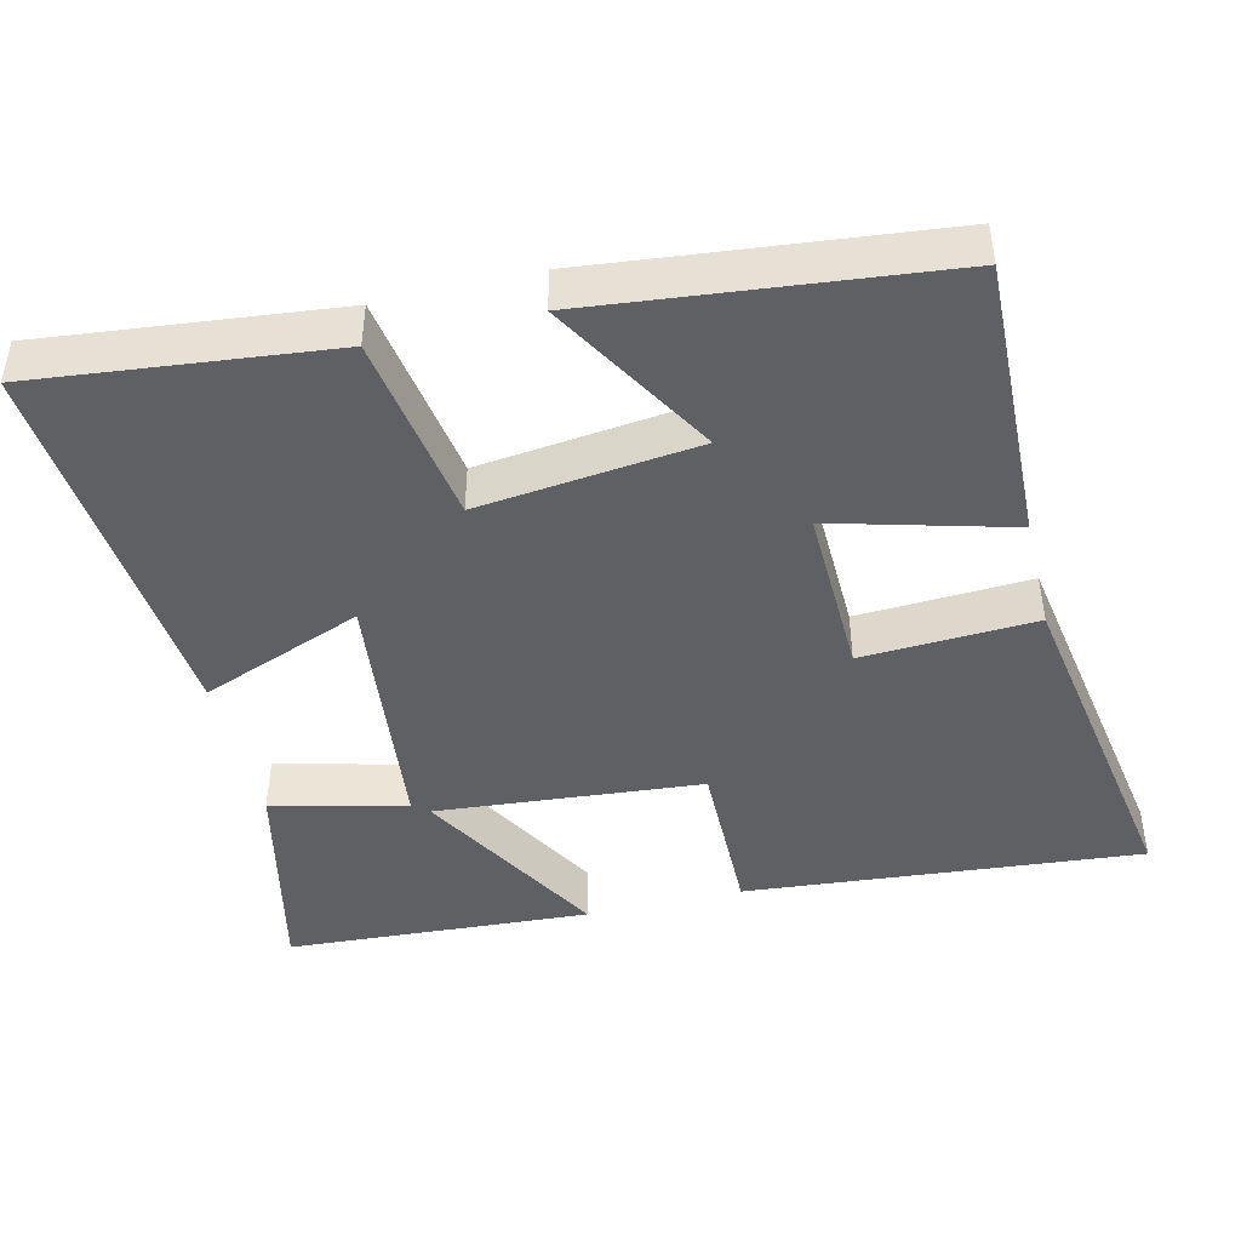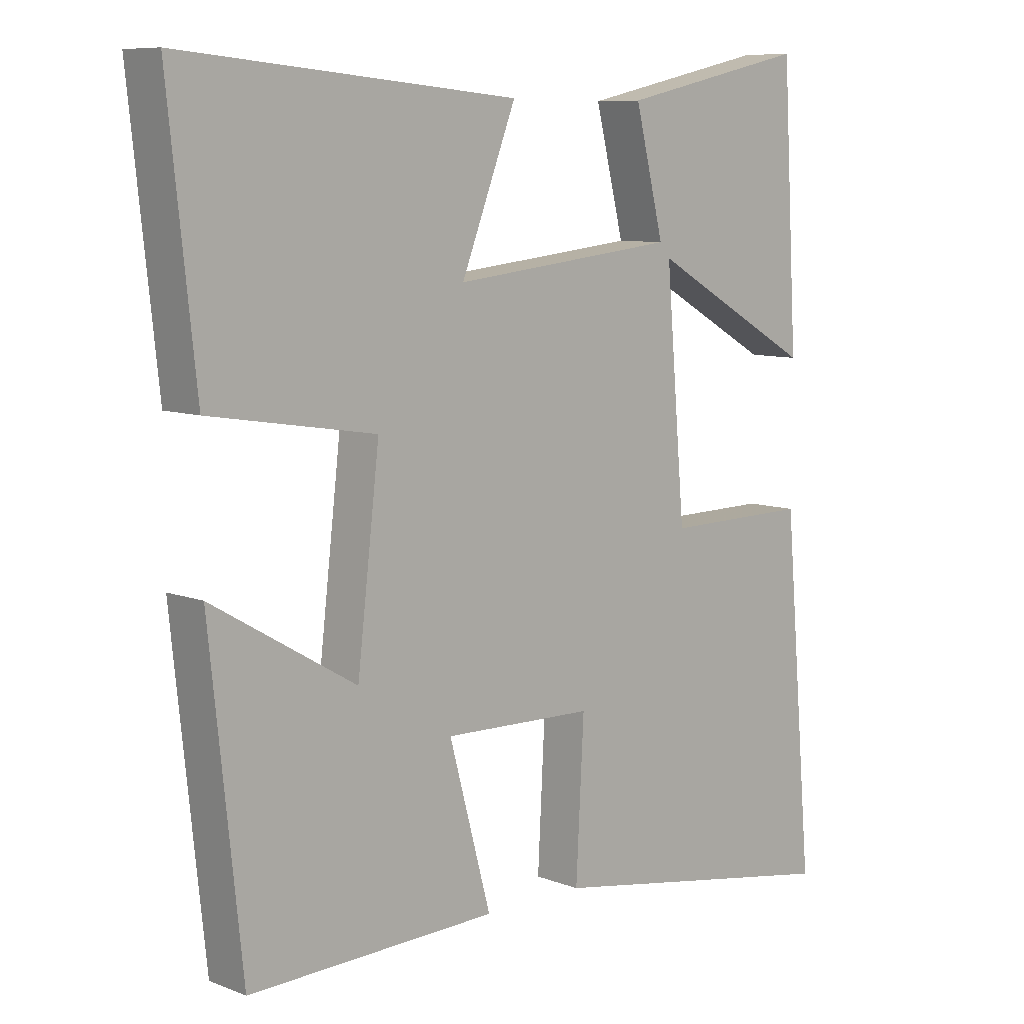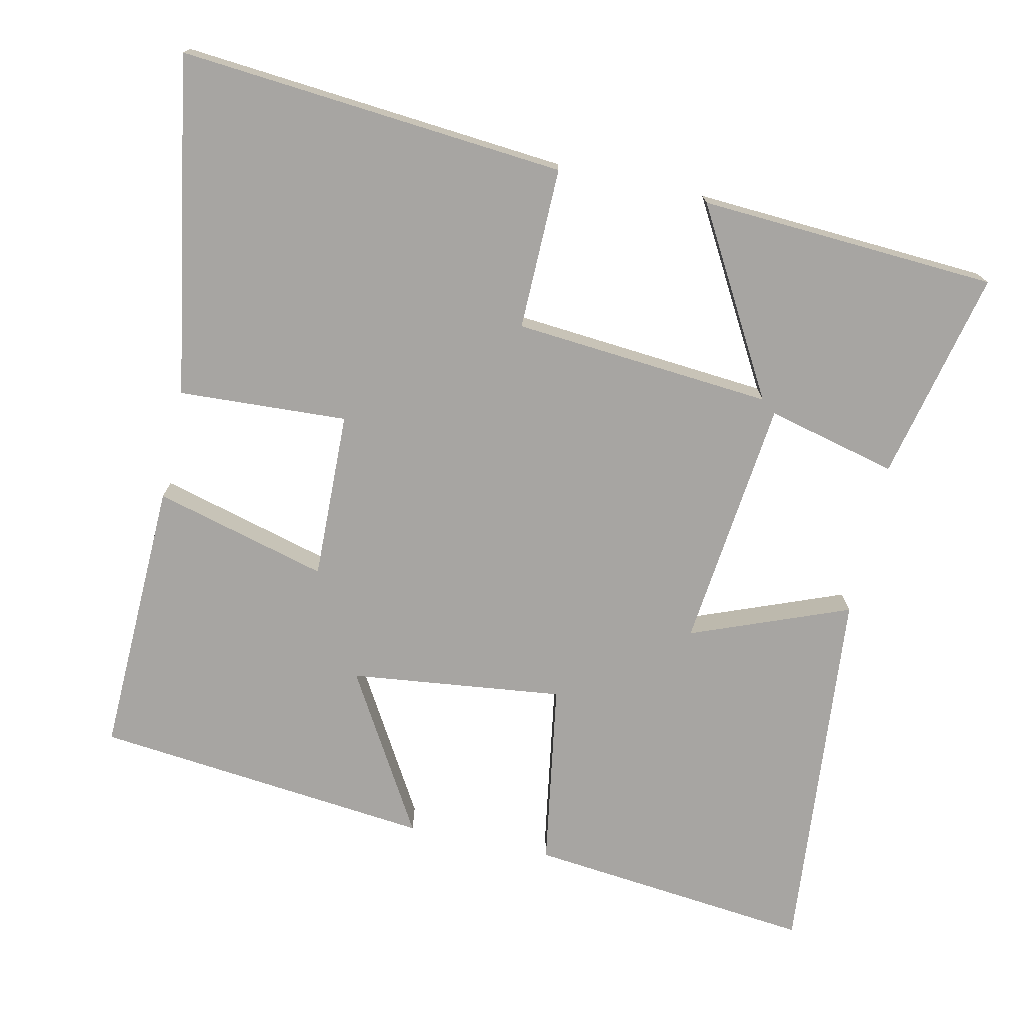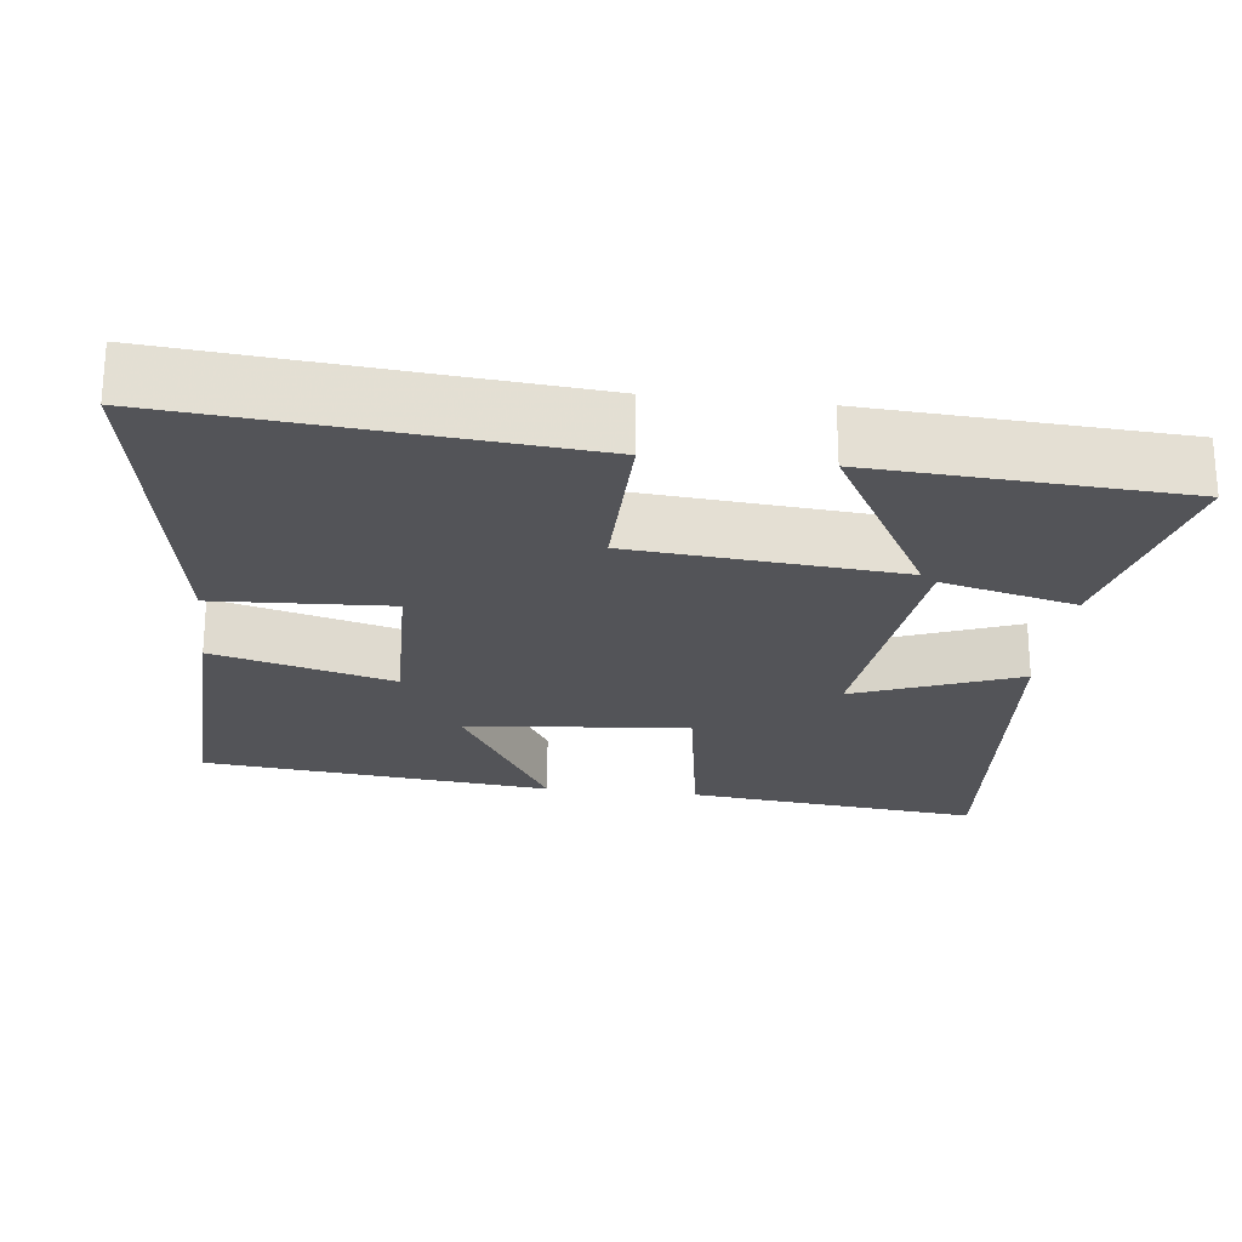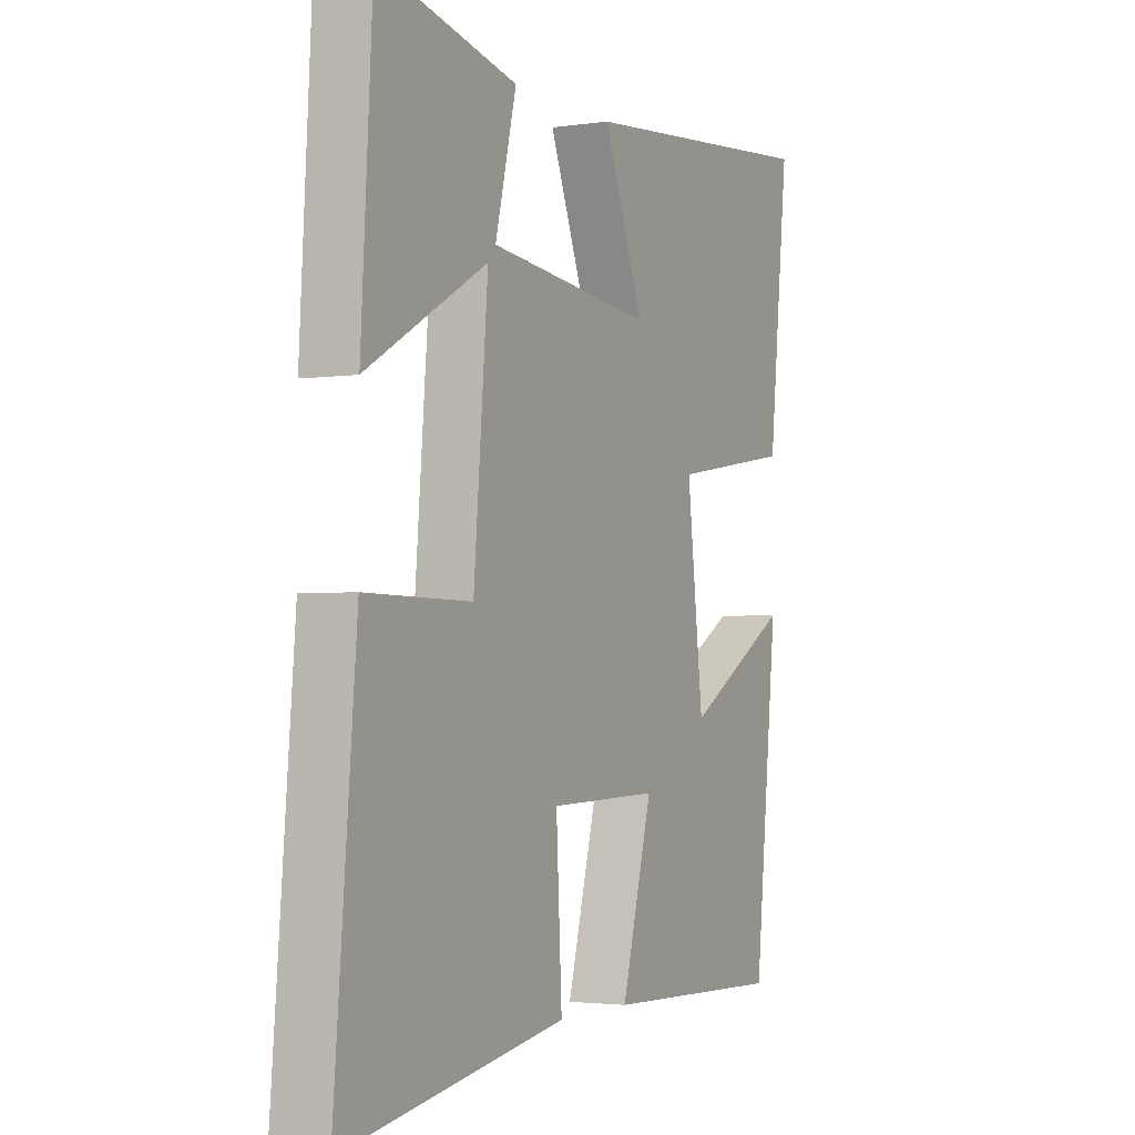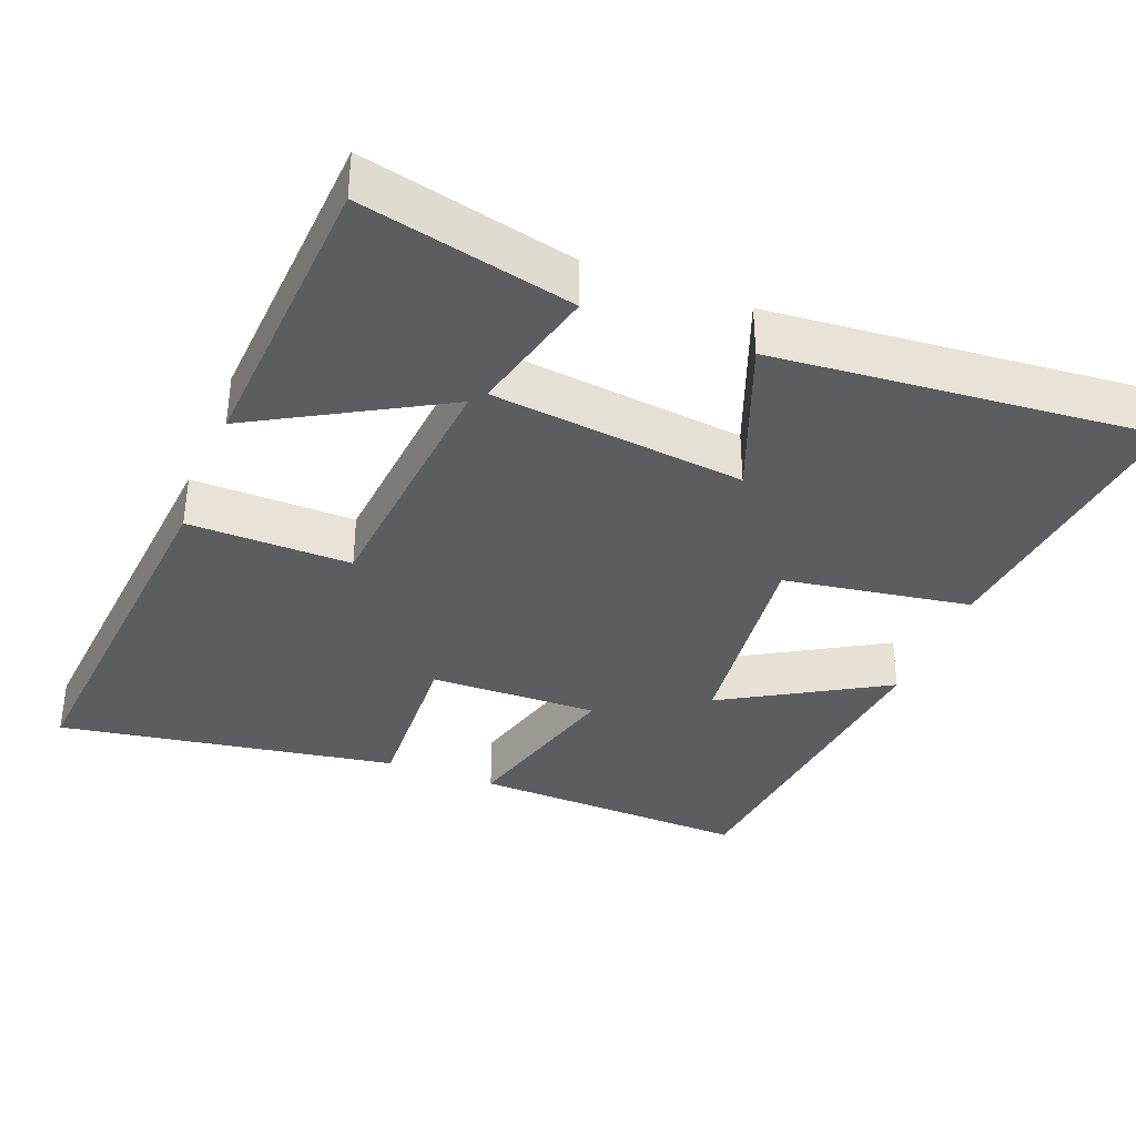
<metadata>
{"format":"obj","ext":"obj","renderer":"f3d","projection":"perspective","resolution":1024,"background":"white","views":[{"elev":-44.4,"azim":103.5,"up":"+Y"},{"elev":8.5,"azim":136.1,"up":"+Z"},{"elev":-73.9,"azim":-102.3,"up":"+Y"},{"elev":-23.5,"azim":-96.7,"up":"+Y"},{"elev":-2.5,"azim":-62.5,"up":"+Z"},{"elev":-36.2,"azim":-21.5,"up":"+Y"}]}
</metadata>
<code>
v 0.451 0.07 -0.512
v 0.071 0.07 -0.5
v 0.135 0.07 -0.263
v -0.095 0.07 -0.269
v -0.083 0.07 -0.5
v -0.546 0.07 -0.578
v -0.5 0.07 -0.05
v -0.278 0.07 -0.053
v -0.248 0.07 0.301
v -0.5 0.07 0.158
v -0.476 0.07 0.565
v -0.188 0.07 0.5
v -0.232 0.07 0.322
v 0.112 0.07 0.284
v 0.028 0.07 0.5
v 0.542 0.07 0.546
v 0.5 0.07 0.155
v 0.246 0.07 0.114
v 0.28 0.07 -0.178
v 0.5 0.07 -0.049
v 0.451 0 -0.512
v 0.071 0 -0.5
v 0.135 0 -0.263
v -0.095 0 -0.269
v -0.083 0 -0.5
v -0.546 0 -0.578
v -0.5 0 -0.05
v -0.278 0 -0.053
v -0.248 0 0.301
v -0.5 0 0.158
v -0.476 0 0.565
v -0.188 0 0.5
v -0.232 0 0.322
v 0.112 0 0.284
v 0.028 0 0.5
v 0.542 0 0.546
v 0.5 0 0.155
v 0.246 0 0.114
v 0.28 0 -0.178
v 0.5 0 -0.049
f 19 20 1 2
f 18 19 2 3
f 16 17 18
f 15 16 18
f 14 15 18
f 18 3 4
f 14 18 4
f 13 14 4
f 11 12 13
f 10 11 13
f 9 10 13
f 13 4 5
f 9 13 5
f 8 9 5
f 5 6 7 8
f 22 21 40 39
f 23 22 39 38
f 38 37 36
f 38 36 35
f 38 35 34
f 24 23 38
f 24 38 34
f 24 34 33
f 33 32 31
f 33 31 30
f 33 30 29
f 25 24 33
f 25 33 29
f 25 29 28
f 28 27 26 25
f 1 21 22 2
f 2 22 23 3
f 3 23 24 4
f 4 24 25 5
f 5 25 26 6
f 6 26 27 7
f 7 27 28 8
f 8 28 29 9
f 9 29 30 10
f 10 30 31 11
f 11 31 32 12
f 12 32 33 13
f 13 33 34 14
f 14 34 35 15
f 15 35 36 16
f 16 36 37 17
f 17 37 38 18
f 18 38 39 19
f 19 39 40 20
f 20 40 21 1

</code>
